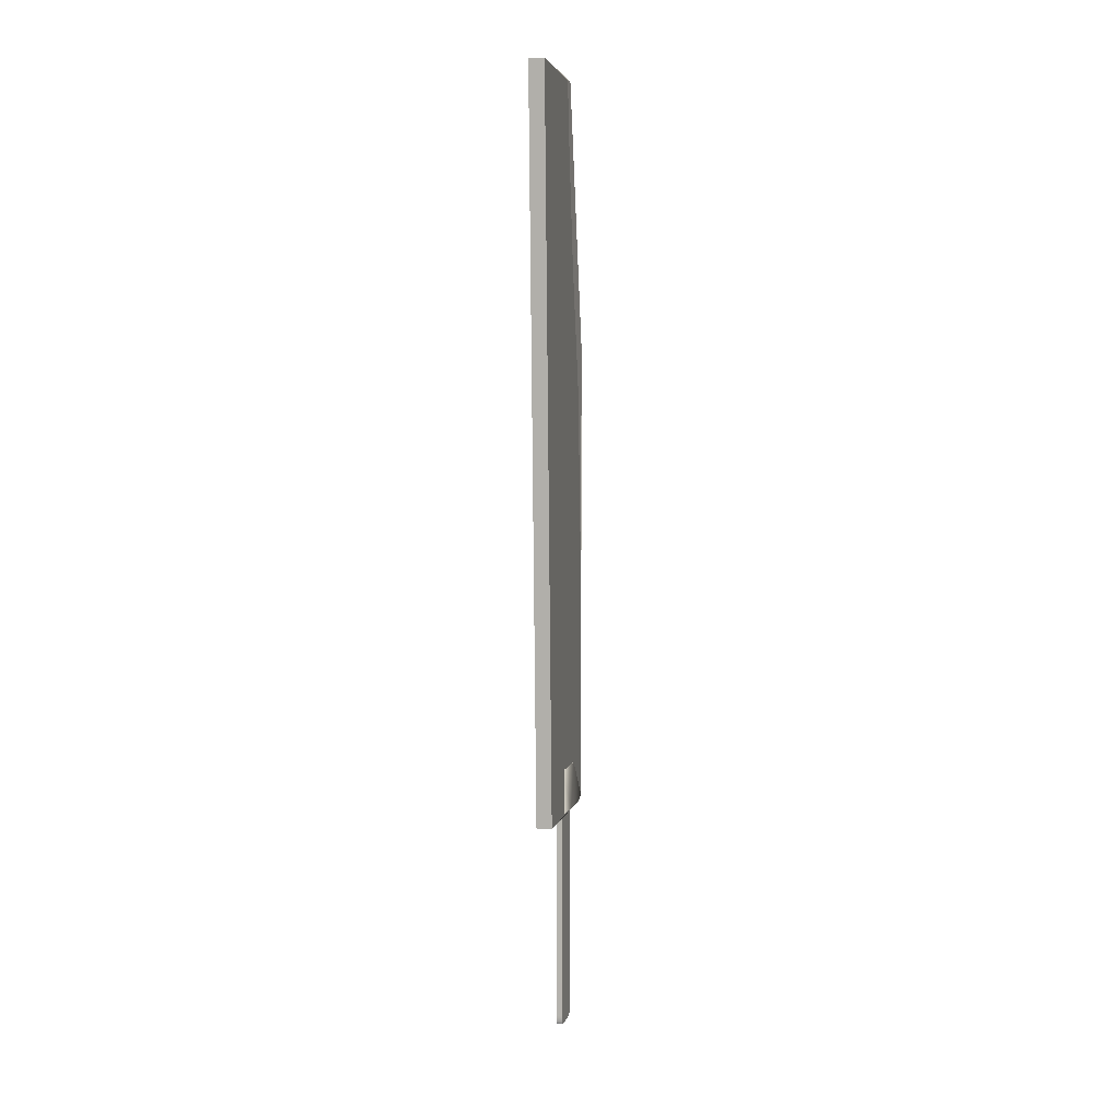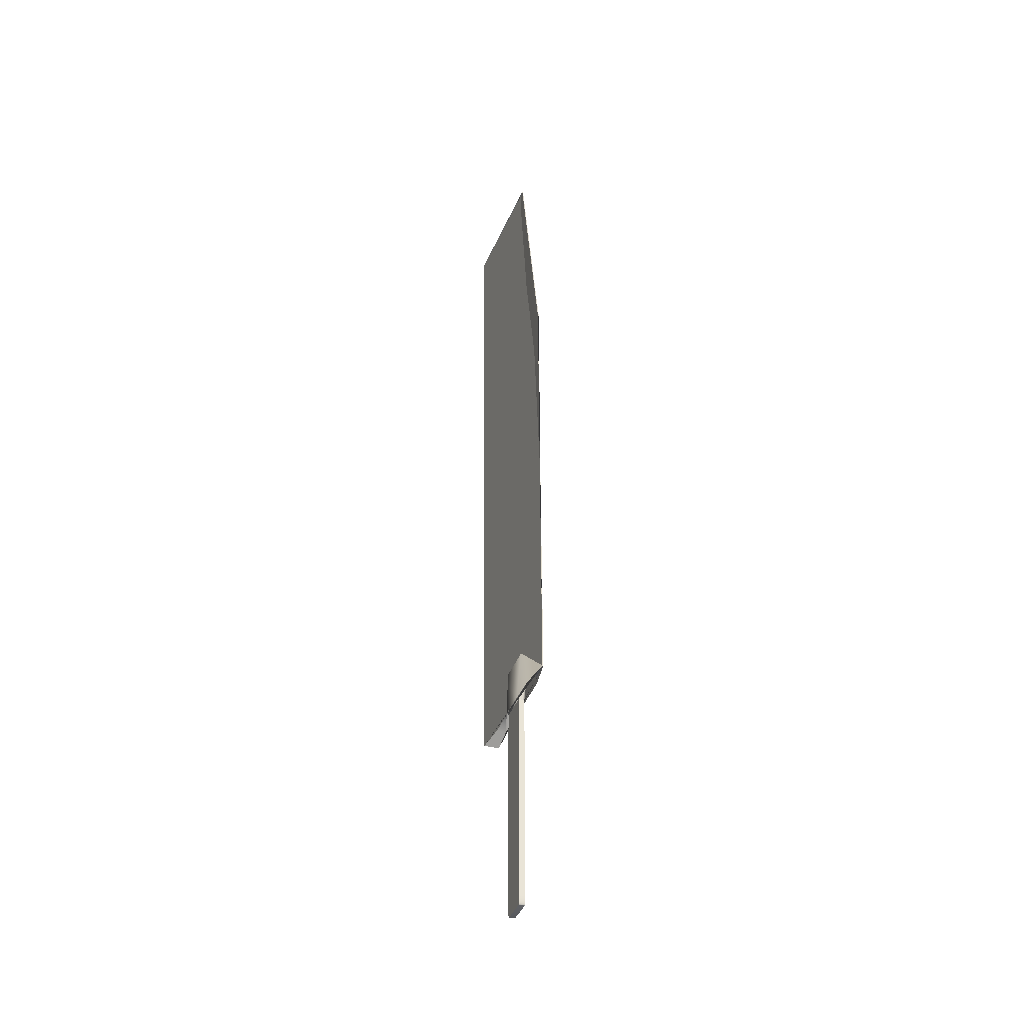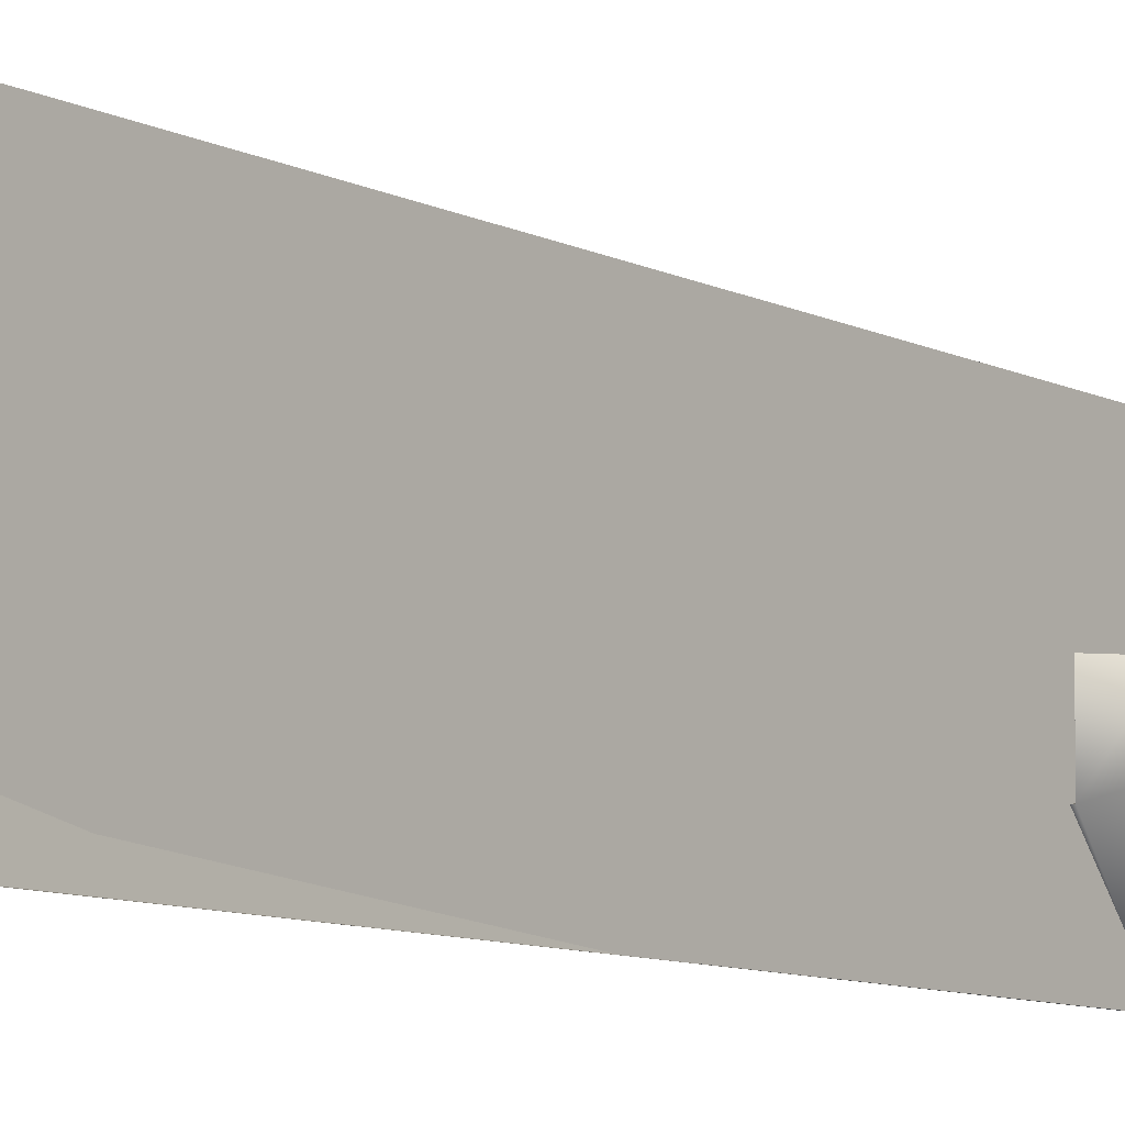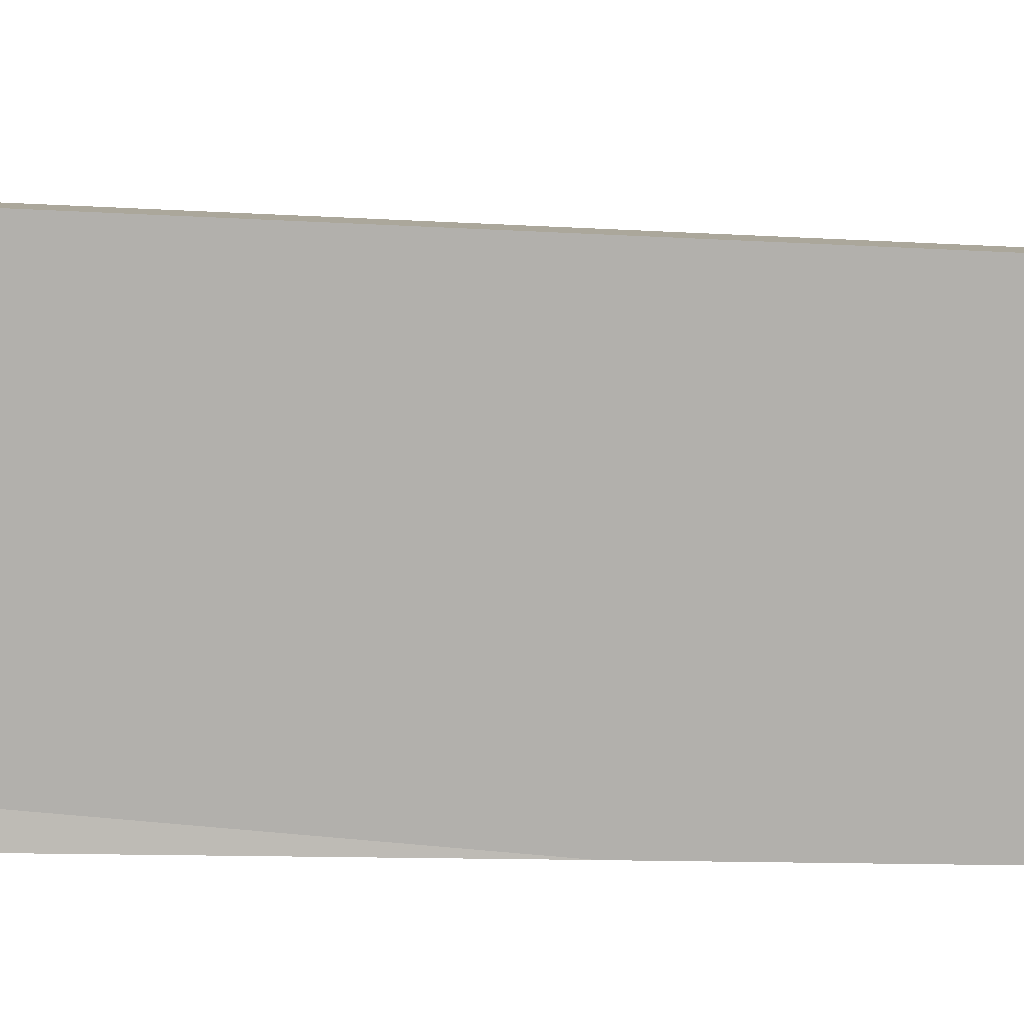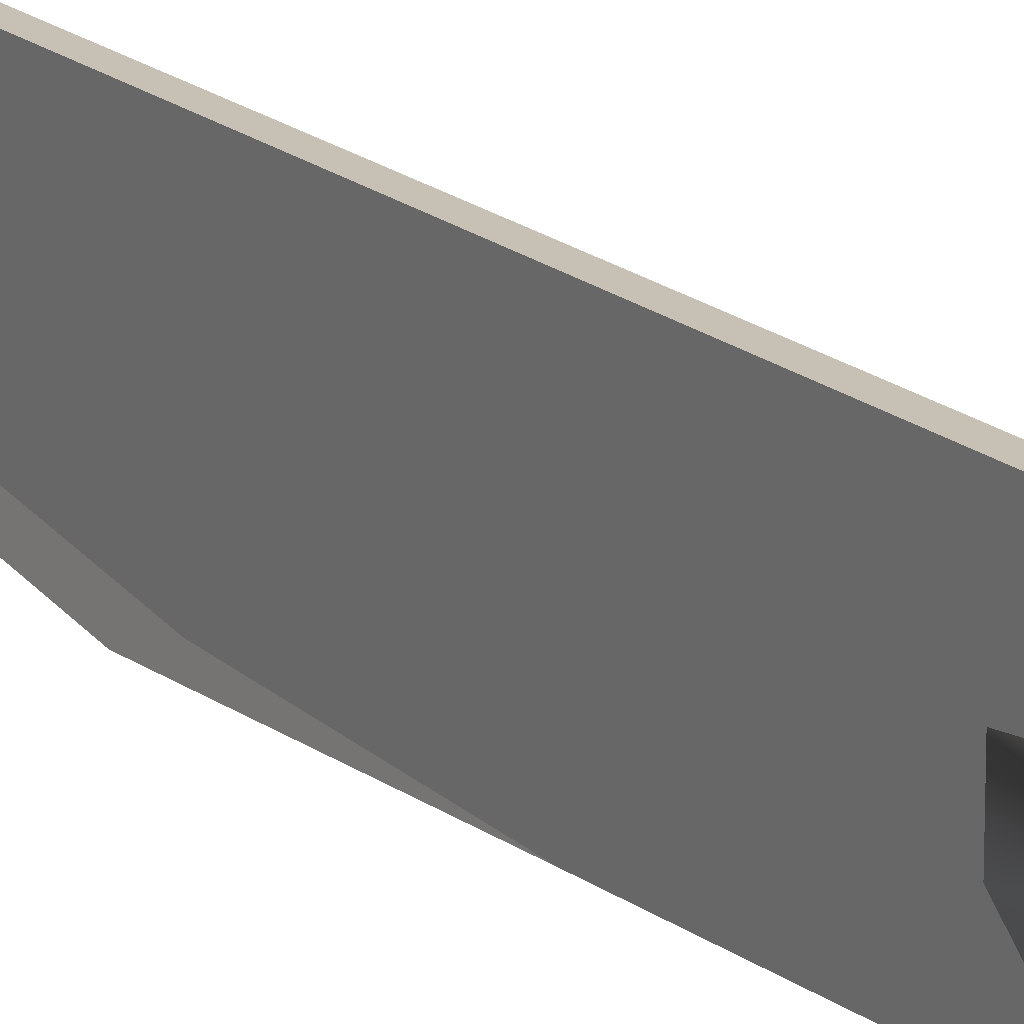
<metadata>
{"format":"obj","ext":"obj","renderer":"f3d","projection":"perspective","resolution":1024,"background":"white","views":[{"elev":5.1,"azim":13.4,"up":"+Y"},{"elev":-38.2,"azim":161.7,"up":"+Y"},{"elev":-7.9,"azim":-141.6,"up":"+Z"},{"elev":7.6,"azim":-86.2,"up":"+Z"},{"elev":16.6,"azim":-34.2,"up":"+Z"}]}
</metadata>
<code>
o 立方体
v 0.01316 -8.149 0.5823
v 0.01316 -7.366 0.6119
v 0.005373 -8.149 0.4107
v -0.003453 -8.149 0.5823
v -0.003453 -7.366 0.6118
v 0.004334 -8.149 0.4107
v 0.01005 -8.149 0.445
v 0.01005 -8.149 0.4793
v 0.01005 -8.149 0.5137
v 0.01005 -8.149 0.548
v -0.000338 -8.149 0.548
v -0.000338 -8.149 0.5137
v -0.000338 -8.149 0.4793
v -0.000338 -8.149 0.445
v 0.007969 -8.149 0.5823
v 0.005892 -8.149 0.5823
v 0.003816 -8.149 0.5823
v 0.001739 -8.149 0.5823
v 0.007969 -8.149 0.4793
v 0.007969 -8.149 0.5137
v 0.005892 -8.149 0.4793
v 0.005892 -8.149 0.5137
v 0.003816 -8.149 0.4793
v 0.003816 -8.149 0.5137
v 0.001739 -8.149 0.4793
v 0.001739 -8.149 0.5137
v 0.009784 -8.1 0.4668
v 0.009784 -8.1 0.5211
v -7.6e-05 -8.1 0.4668
v -7.6e-05 -8.1 0.5211
v 0.006496 -8.1 0.4668
v 0.006496 -8.1 0.5211
v 0.00321 -8.1 0.4668
v 0.00321 -8.1 0.5211
v 0.007969 -8.293 0.4793
v 0.007969 -8.293 0.5137
v 0.001739 -8.293 0.4793
v 0.001739 -8.293 0.5137
v 0.007969 -8.381 0.5115
v 0.007969 -8.371 0.5137
v 0.007969 -8.381 0.5119
v 0.007969 -8.38 0.5122
v 0.007969 -8.38 0.5125
v 0.007969 -8.379 0.5128
v 0.007969 -8.378 0.513
v 0.007969 -8.377 0.5133
v 0.007969 -8.375 0.5134
v 0.007969 -8.374 0.5136
v 0.007969 -8.373 0.5136
v 0.001739 -8.371 0.5137
v 0.001739 -8.381 0.5115
v 0.001739 -8.373 0.5136
v 0.001739 -8.374 0.5136
v 0.001739 -8.375 0.5134
v 0.001739 -8.377 0.5133
v 0.001739 -8.378 0.513
v 0.001739 -8.379 0.5128
v 0.001739 -8.38 0.5125
v 0.001739 -8.38 0.5122
v 0.001739 -8.381 0.5119
v 0.007969 -8.371 0.4793
v 0.007969 -8.381 0.4814
v 0.007969 -8.373 0.4794
v 0.007969 -8.374 0.4794
v 0.007969 -8.376 0.4796
v 0.007969 -8.377 0.4797
v 0.007969 -8.378 0.4799
v 0.007969 -8.379 0.4802
v 0.007969 -8.38 0.4805
v 0.007969 -8.38 0.4808
v 0.007969 -8.381 0.4811
v 0.001739 -8.381 0.4814
v 0.001739 -8.371 0.4793
v 0.001739 -8.381 0.4811
v 0.001739 -8.38 0.4808
v 0.001739 -8.38 0.4805
v 0.001739 -8.379 0.4802
v 0.001739 -8.378 0.4799
v 0.001739 -8.377 0.4797
v 0.001739 -8.376 0.4796
v 0.001739 -8.374 0.4794
v 0.001739 -8.373 0.4794
v 0.004334 -7.366 0.4663
v 0.004334 -7.648 0.4107
v 0.005373 -7.647 0.4107
v 0.005373 -7.366 0.466
f 86 85 84 83
f 4 5 2 1 15 16 17 18
f 86 83 2 5
f 8 27 28 9
f 3 6 14 13 29 33 31 27 8 7
f 29 13 12 30
f 11 4 18 17 16 15 1 10 9 28 32 34 30 12
f 19 20 28 27
f 26 25 29 30
f 21 19 27 31
f 20 22 32 28
f 23 21 31 33
f 22 24 34 32
f 25 23 33 29
f 24 26 30 34
f 36 40 50 38 26 24 22 20
f 38 50 52 53 54 55 56 57 58 59 60 51 72 74 75 76 77 78 79 80 81 82 73 37 25 26
f 20 19 35 61 63 64 65 66 67 68 69 70 71 62 39 41 42 43 44 45 46 47 48 49 40 36
f 50 40 49 52
f 52 49 48 53
f 53 48 47 54
f 54 47 46 55
f 55 46 45 56
f 56 45 44 57
f 57 44 43 58
f 58 43 42 59
f 59 42 41 60
f 60 41 39 51
f 62 72 51 39
f 72 62 71 74
f 74 71 70 75
f 75 70 69 76
f 76 69 68 77
f 77 68 67 78
f 78 67 66 79
f 79 66 65 80
f 80 65 64 81
f 81 64 63 82
f 82 63 61 73
f 61 35 19 21 23 25 37 73
f 6 85 86 5 4 11 12 13 14
f 3 84 85 6
f 1 2 83 84 3 7 8 9 10

</code>
